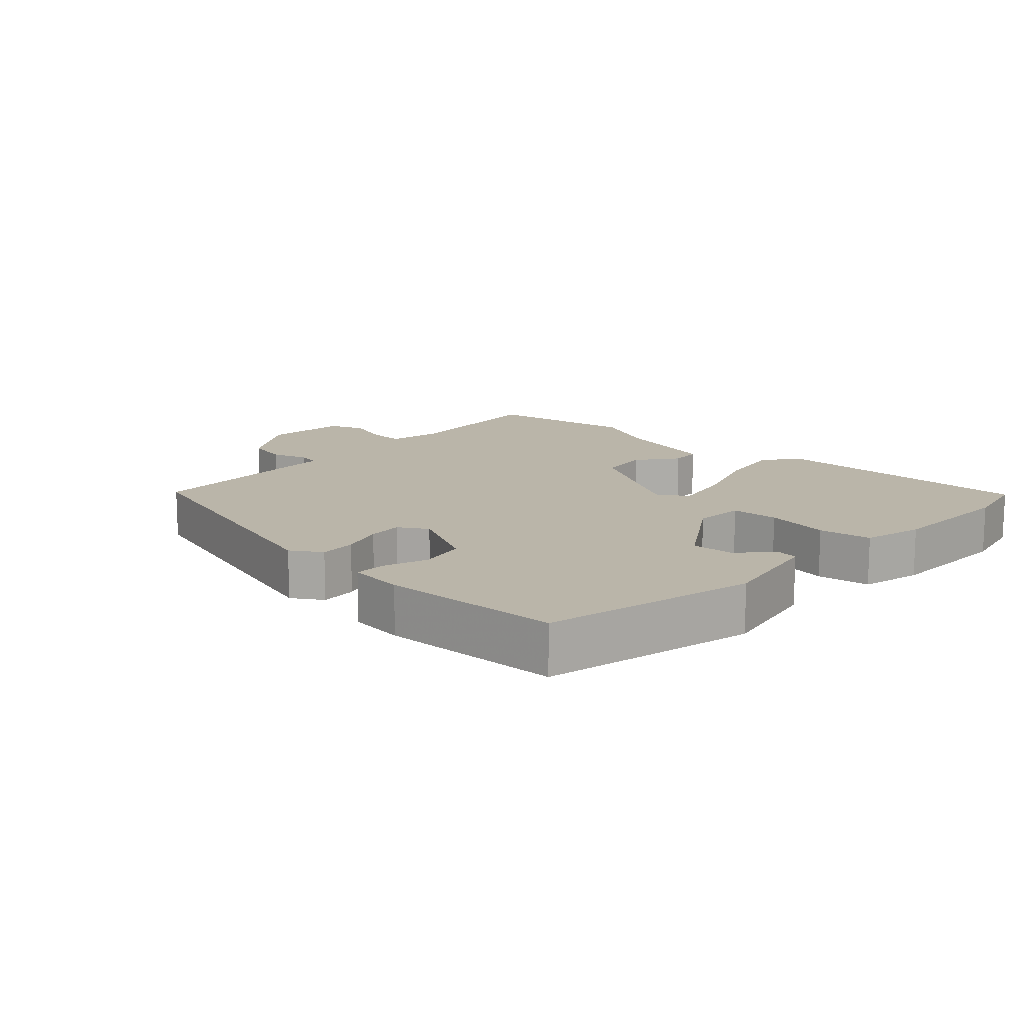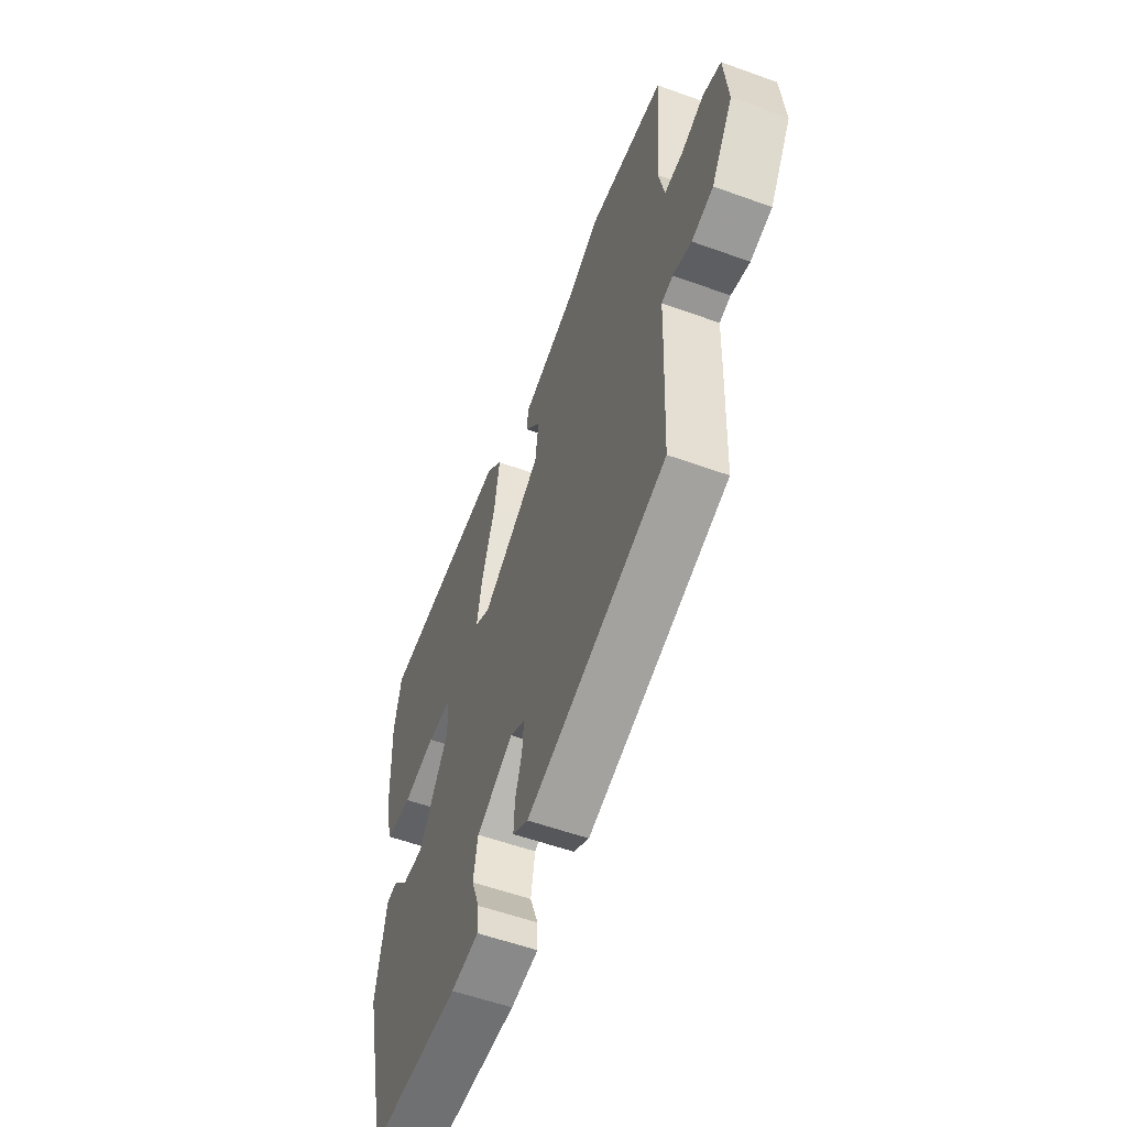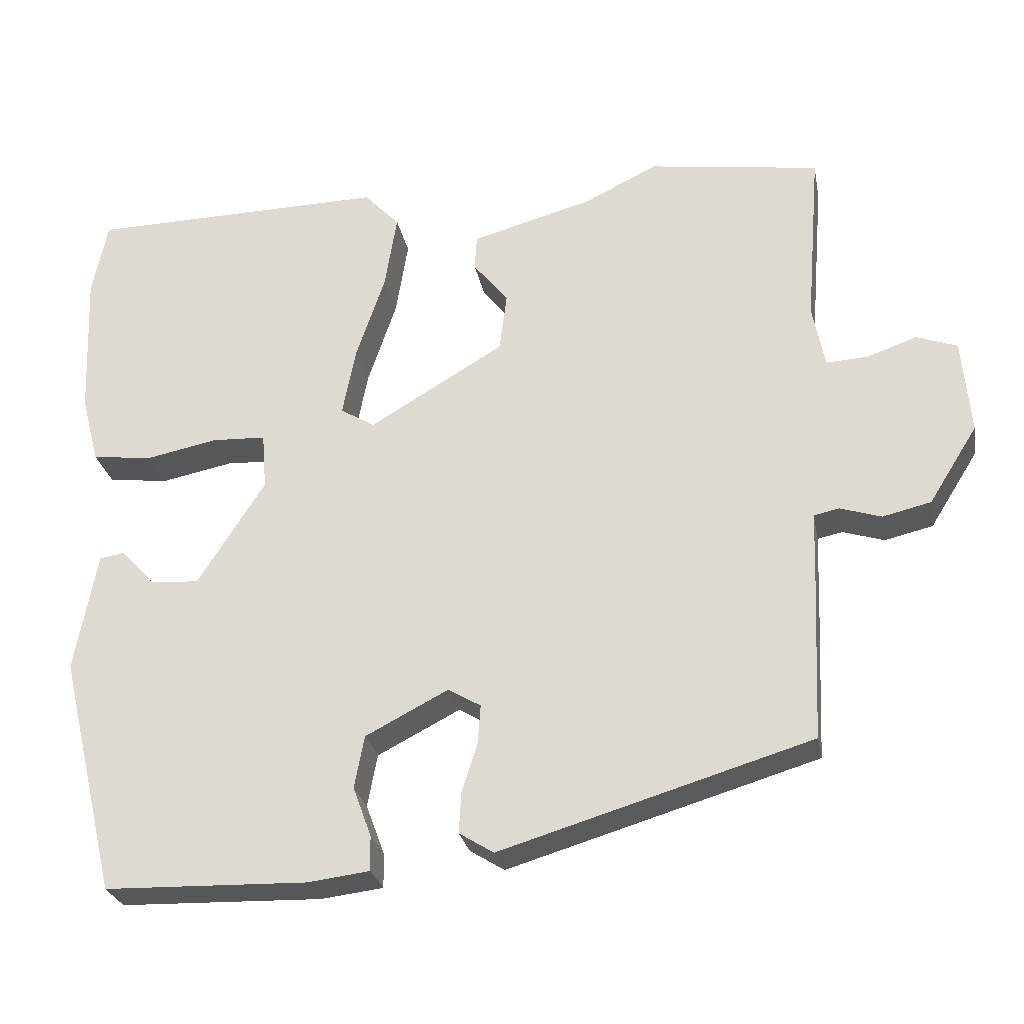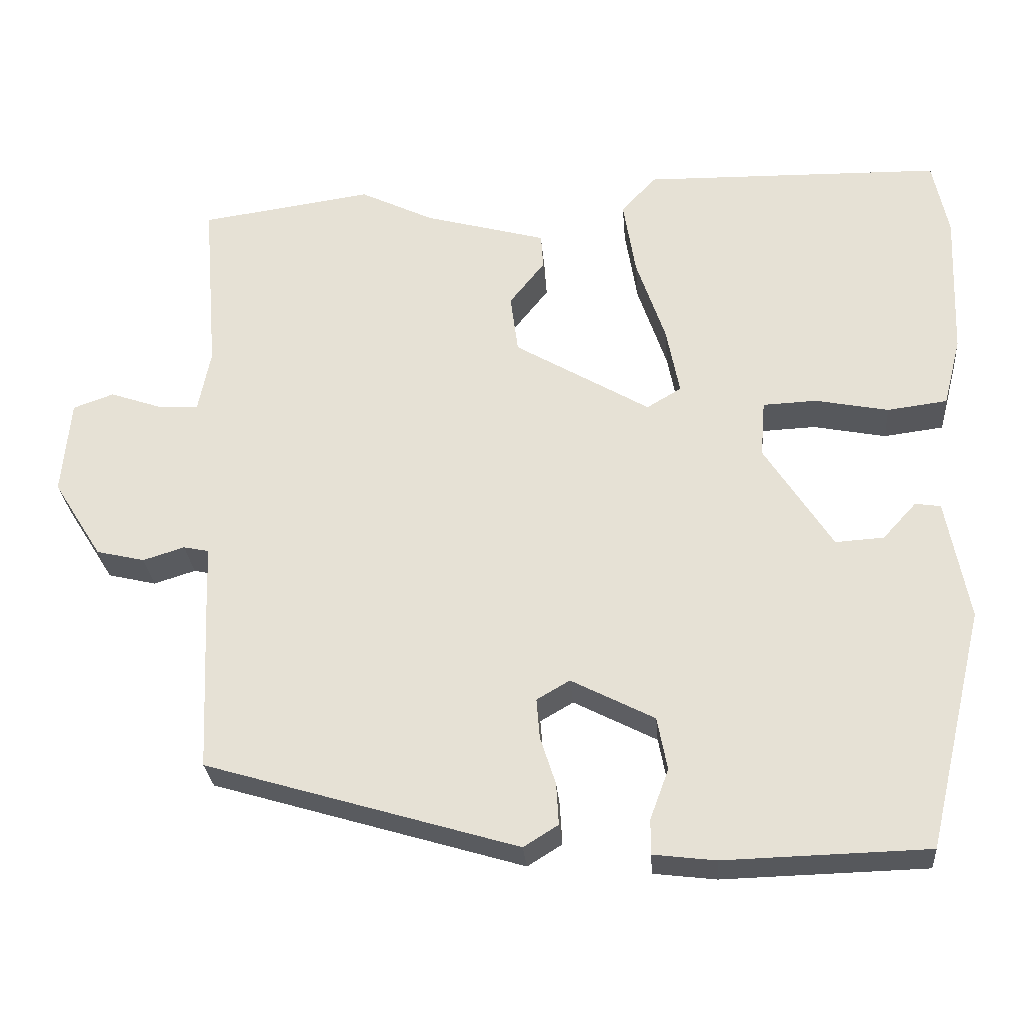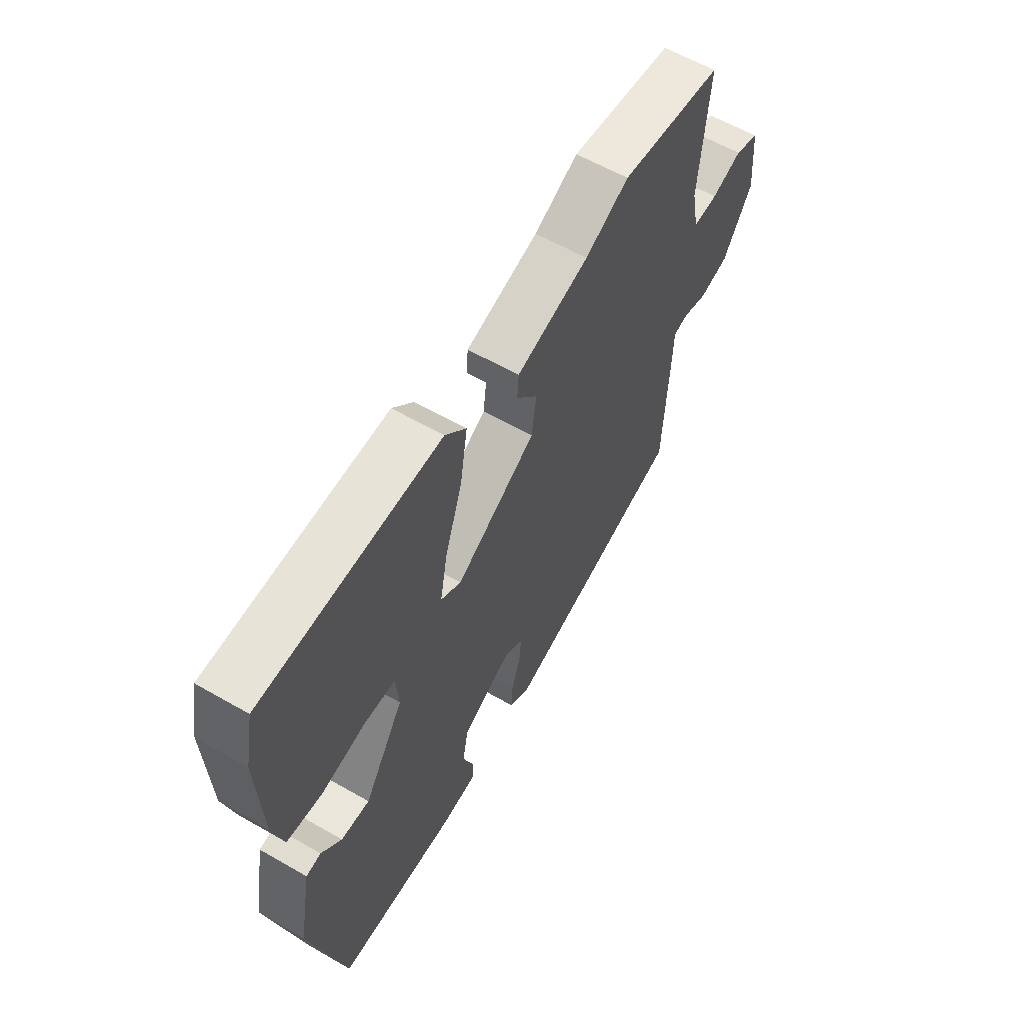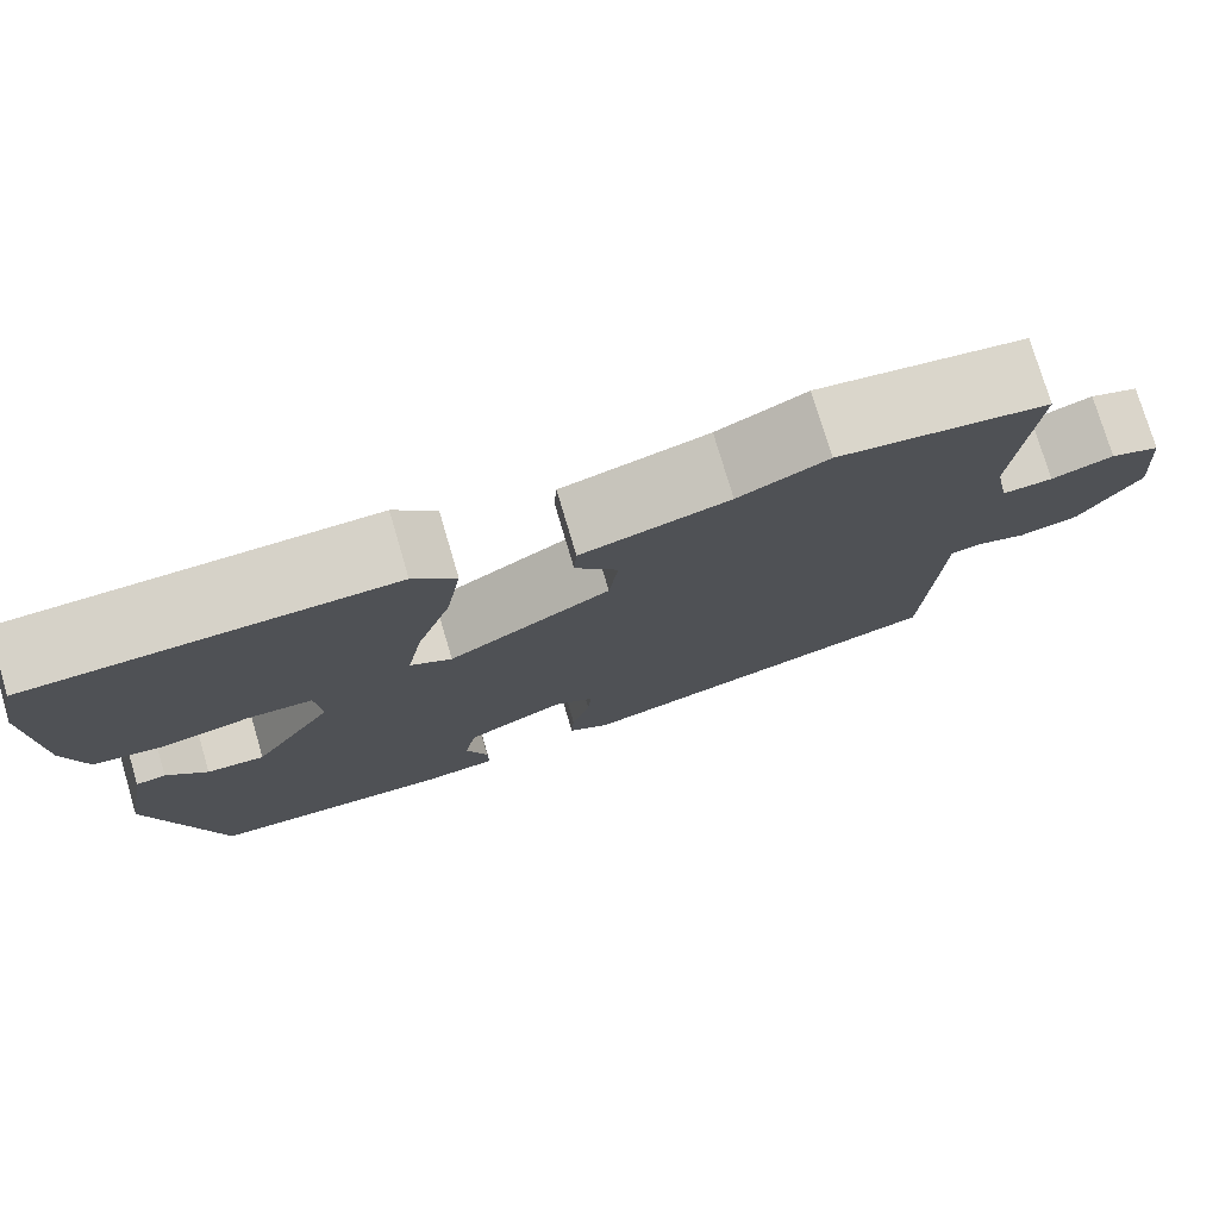
<metadata>
{"format":"obj","ext":"obj","renderer":"f3d","projection":"perspective","resolution":1024,"background":"white","views":[{"elev":13.7,"azim":-137.8,"up":"+Y"},{"elev":-56.3,"azim":69.3,"up":"+Z"},{"elev":-26.8,"azim":10.7,"up":"+Z"},{"elev":-28.3,"azim":-175.3,"up":"+Z"},{"elev":60.1,"azim":-59.5,"up":"+Z"},{"elev":76.6,"azim":-16.5,"up":"+Z"}]}
</metadata>
<code>
v -0.418 0.07 -0.489
v -0.493 0.07 -0.177
v -0.464 0.07 -0.019
v -0.431 0.07 -0.014
v -0.387 0.07 -0.062
v -0.324 0.07 -0.066
v -0.236 0.07 0.072
v -0.242 0.07 0.146
v -0.312 0.07 0.149
v -0.407 0.07 0.13
v -0.485 0.07 0.14
v -0.508 0.07 0.229
v -0.516 0.07 0.421
v -0.496 0.07 0.52
v -0.106 0.07 0.528
v -0.06 0.07 0.479
v -0.076 0.07 0.379
v -0.114 0.07 0.266
v -0.131 0.07 0.177
v -0.086 0.07 0.15
v 0.09 0.07 0.255
v 0.1 0.07 0.332
v 0.054 0.07 0.39
v 0.057 0.07 0.436
v 0.216 0.07 0.48
v 0.312 0.07 0.527
v 0.537 0.07 0.495
v 0.518 0.07 0.263
v 0.534 0.07 0.181
v 0.588 0.07 0.184
v 0.654 0.07 0.207
v 0.707 0.07 0.188
v 0.718 0.07 0.063
v 0.654 0.07 -0.039
v 0.591 0.07 -0.054
v 0.537 0.07 -0.037
v 0.504 0.07 -0.044
v 0.501 0.07 -0.129
v 0.491 0.07 -0.35
v 0.085 0.07 -0.472
v 0.04 0.07 -0.444
v 0.043 0.07 -0.39
v 0.063 0.07 -0.327
v 0.067 0.07 -0.275
v 0.024 0.07 -0.25
v -0.084 0.07 -0.306
v -0.097 0.07 -0.375
v -0.073 0.07 -0.44
v -0.072 0.07 -0.486
v -0.153 0.07 -0.496
v -0.418 0 -0.489
v -0.493 0 -0.177
v -0.464 0 -0.019
v -0.431 0 -0.014
v -0.387 0 -0.062
v -0.324 0 -0.066
v -0.236 0 0.072
v -0.242 0 0.146
v -0.312 0 0.149
v -0.407 0 0.13
v -0.485 0 0.14
v -0.508 0 0.229
v -0.516 0 0.421
v -0.496 0 0.52
v -0.106 0 0.528
v -0.06 0 0.479
v -0.076 0 0.379
v -0.114 0 0.266
v -0.131 0 0.177
v -0.086 0 0.15
v 0.09 0 0.255
v 0.1 0 0.332
v 0.054 0 0.39
v 0.057 0 0.436
v 0.216 0 0.48
v 0.312 0 0.527
v 0.537 0 0.495
v 0.518 0 0.263
v 0.534 0 0.181
v 0.588 0 0.184
v 0.654 0 0.207
v 0.707 0 0.188
v 0.718 0 0.063
v 0.654 0 -0.039
v 0.591 0 -0.054
v 0.537 0 -0.037
v 0.504 0 -0.044
v 0.501 0 -0.129
v 0.491 0 -0.35
v 0.085 0 -0.472
v 0.04 0 -0.444
v 0.043 0 -0.39
v 0.063 0 -0.327
v 0.067 0 -0.275
v 0.024 0 -0.25
v -0.084 0 -0.306
v -0.097 0 -0.375
v -0.073 0 -0.44
v -0.072 0 -0.486
v -0.153 0 -0.496
f 47 48 49 50
f 46 47 50 1
f 40 41 42 43
f 40 43 44
f 37 38 39 40
f 37 40 44
f 33 34 35 36
f 33 36 37
f 30 31 32 33
f 29 30 33 37
f 28 29 37 44
f 25 26 27 28
f 22 23 24 25
f 21 22 25 28
f 20 21 28 44
f 15 16 17 18
f 15 18 19
f 14 15 19
f 13 14 19
f 12 13 19
f 9 10 11 12
f 8 9 12 19
f 7 8 19 20
f 2 3 4 5
f 46 1 2 5
f 45 46 5 6
f 20 44 45
f 6 7 20 45
f 100 99 98 97
f 51 100 97 96
f 93 92 91 90
f 94 93 90
f 90 89 88 87
f 94 90 87
f 86 85 84 83
f 87 86 83
f 83 82 81 80
f 87 83 80 79
f 94 87 79 78
f 78 77 76 75
f 75 74 73 72
f 78 75 72 71
f 94 78 71 70
f 68 67 66 65
f 69 68 65
f 69 65 64
f 69 64 63
f 69 63 62
f 62 61 60 59
f 69 62 59 58
f 70 69 58 57
f 55 54 53 52
f 55 52 51 96
f 56 55 96 95
f 95 94 70
f 95 70 57 56
f 1 51 52 2
f 2 52 53 3
f 3 53 54 4
f 4 54 55 5
f 5 55 56 6
f 6 56 57 7
f 7 57 58 8
f 8 58 59 9
f 9 59 60 10
f 10 60 61 11
f 11 61 62 12
f 12 62 63 13
f 13 63 64 14
f 14 64 65 15
f 15 65 66 16
f 16 66 67 17
f 17 67 68 18
f 18 68 69 19
f 19 69 70 20
f 20 70 71 21
f 21 71 72 22
f 22 72 73 23
f 23 73 74 24
f 24 74 75 25
f 25 75 76 26
f 26 76 77 27
f 27 77 78 28
f 28 78 79 29
f 29 79 80 30
f 30 80 81 31
f 31 81 82 32
f 32 82 83 33
f 33 83 84 34
f 34 84 85 35
f 35 85 86 36
f 36 86 87 37
f 37 87 88 38
f 38 88 89 39
f 39 89 90 40
f 40 90 91 41
f 41 91 92 42
f 42 92 93 43
f 43 93 94 44
f 44 94 95 45
f 45 95 96 46
f 46 96 97 47
f 47 97 98 48
f 48 98 99 49
f 49 99 100 50
f 50 100 51 1

</code>
